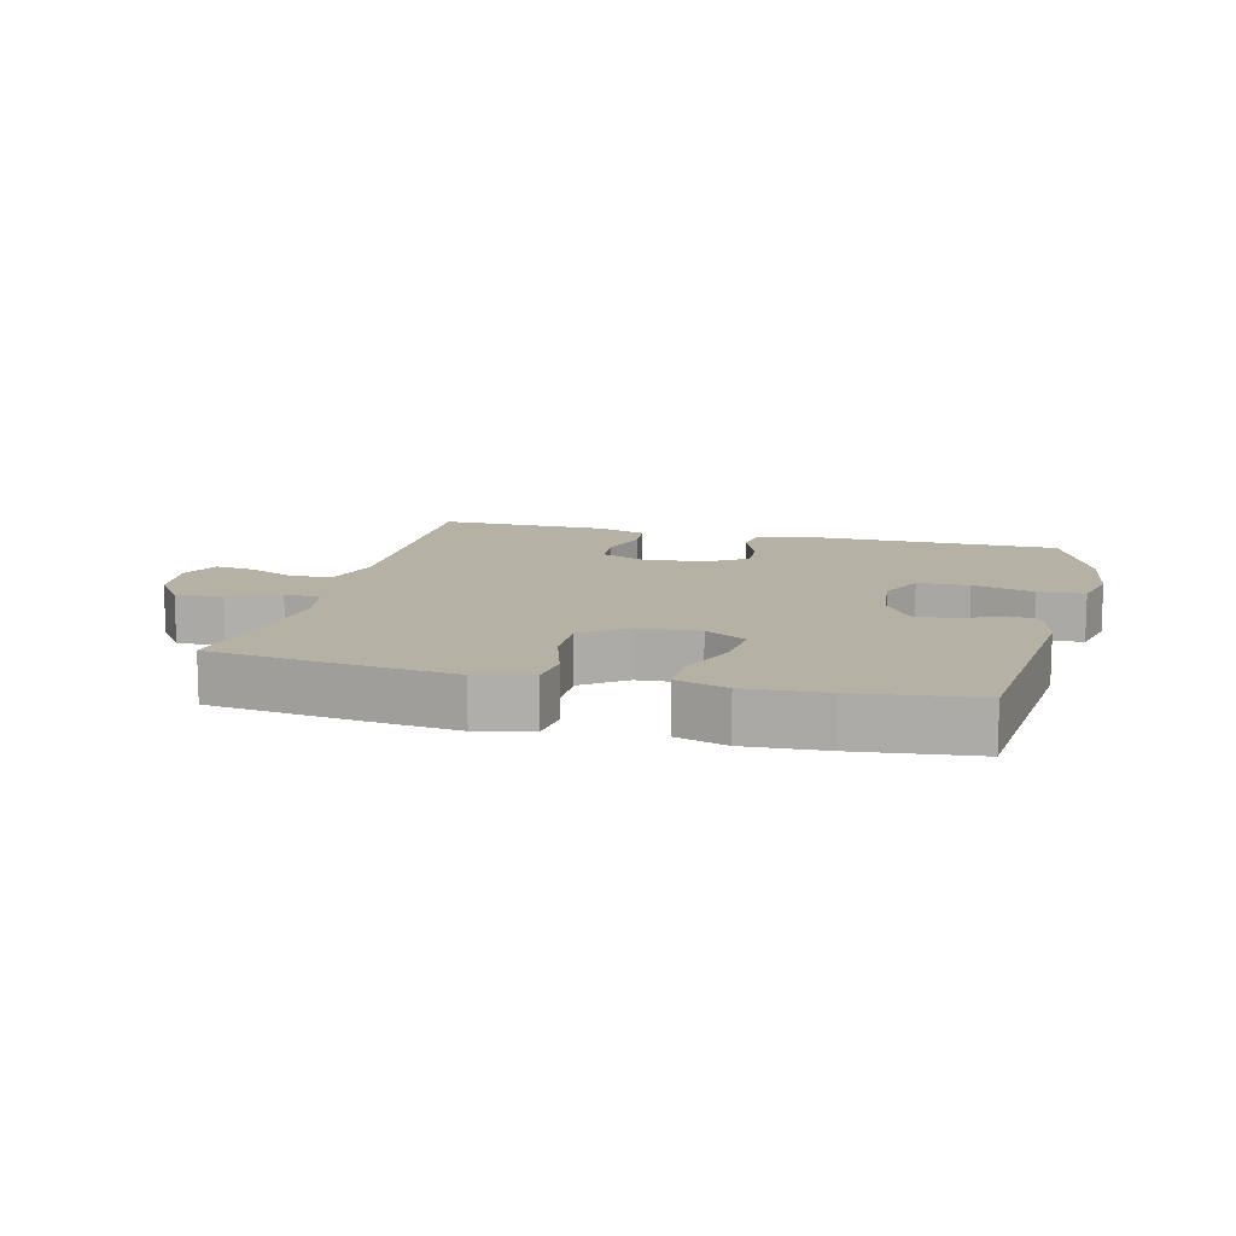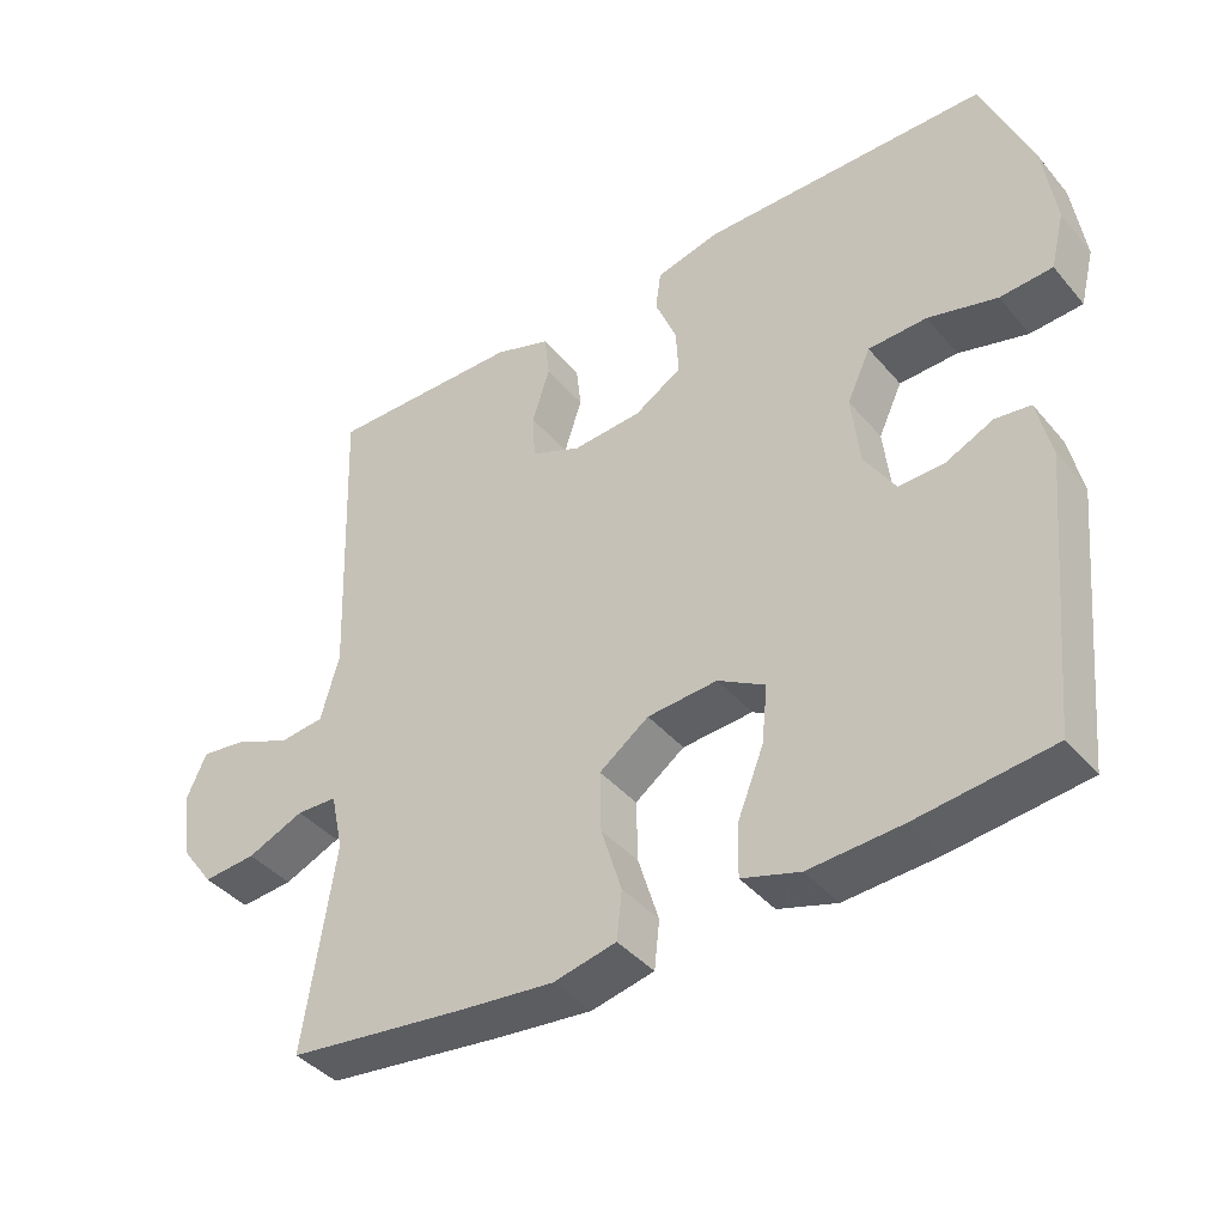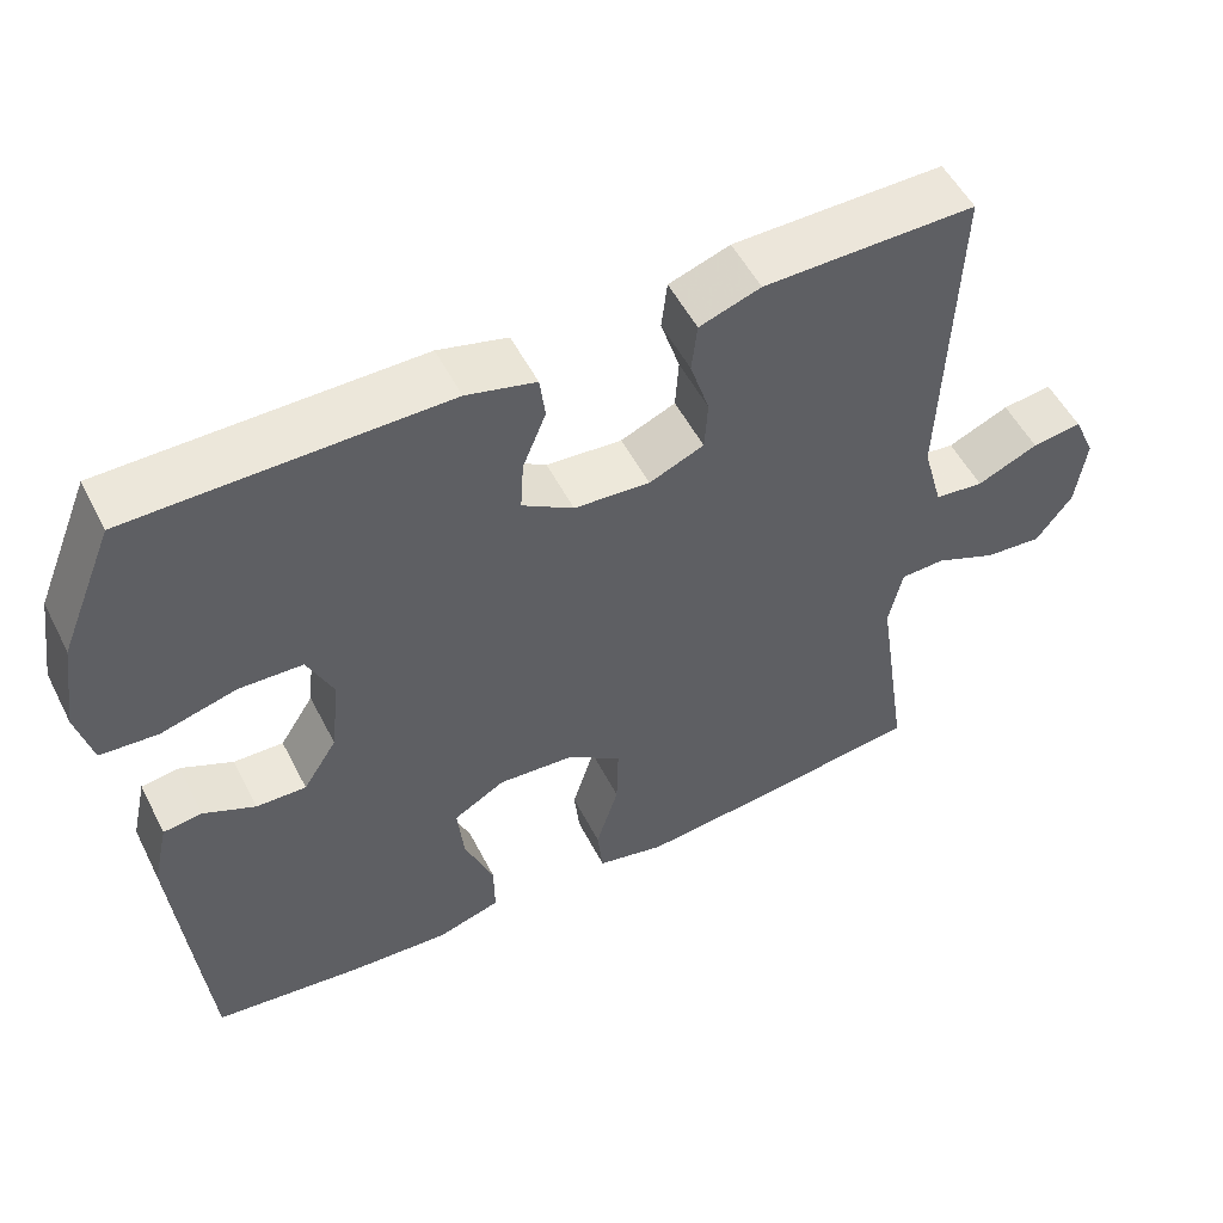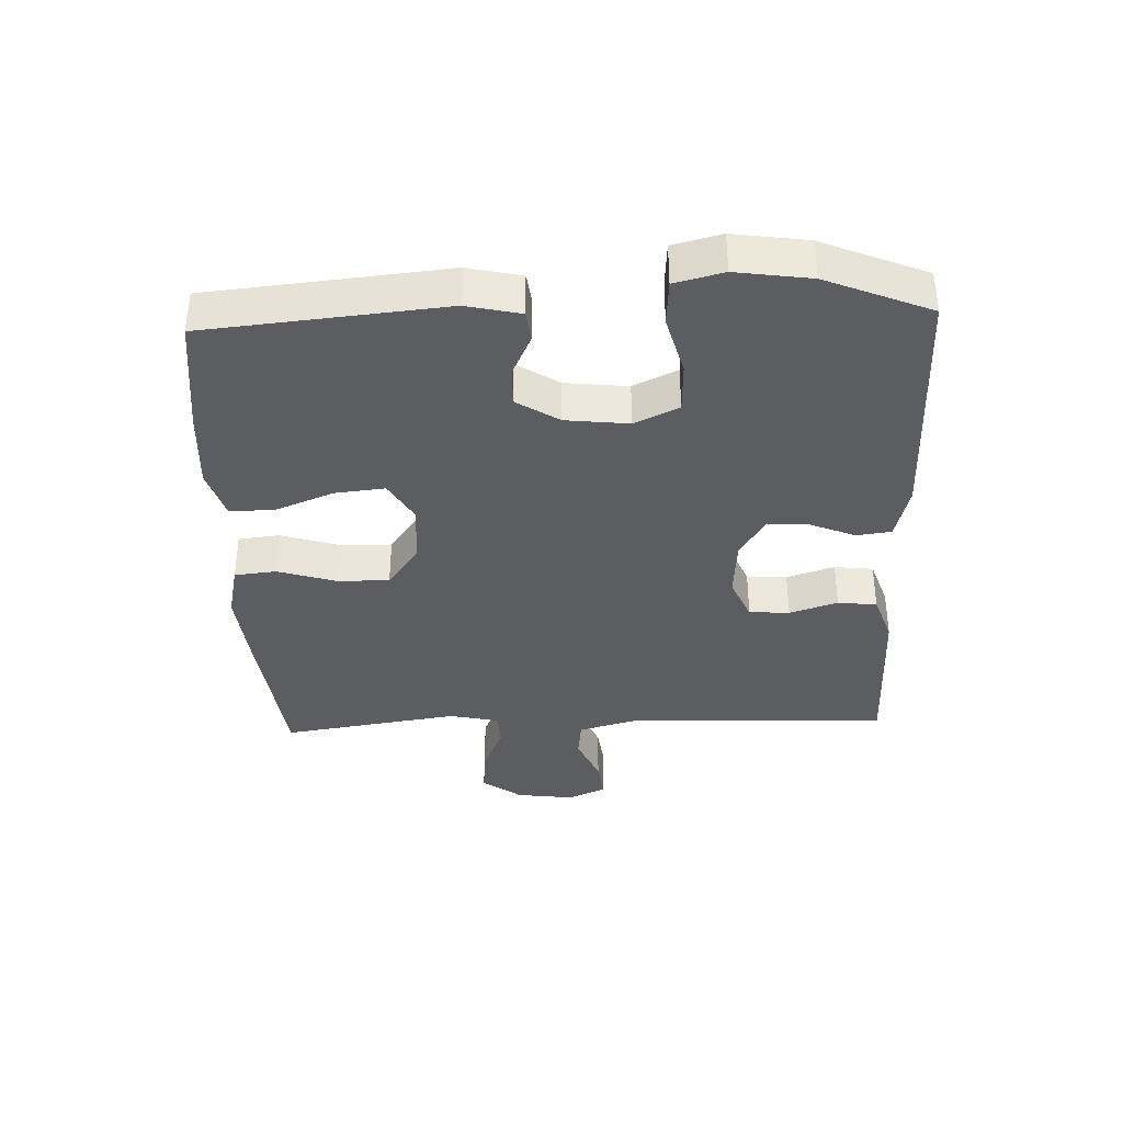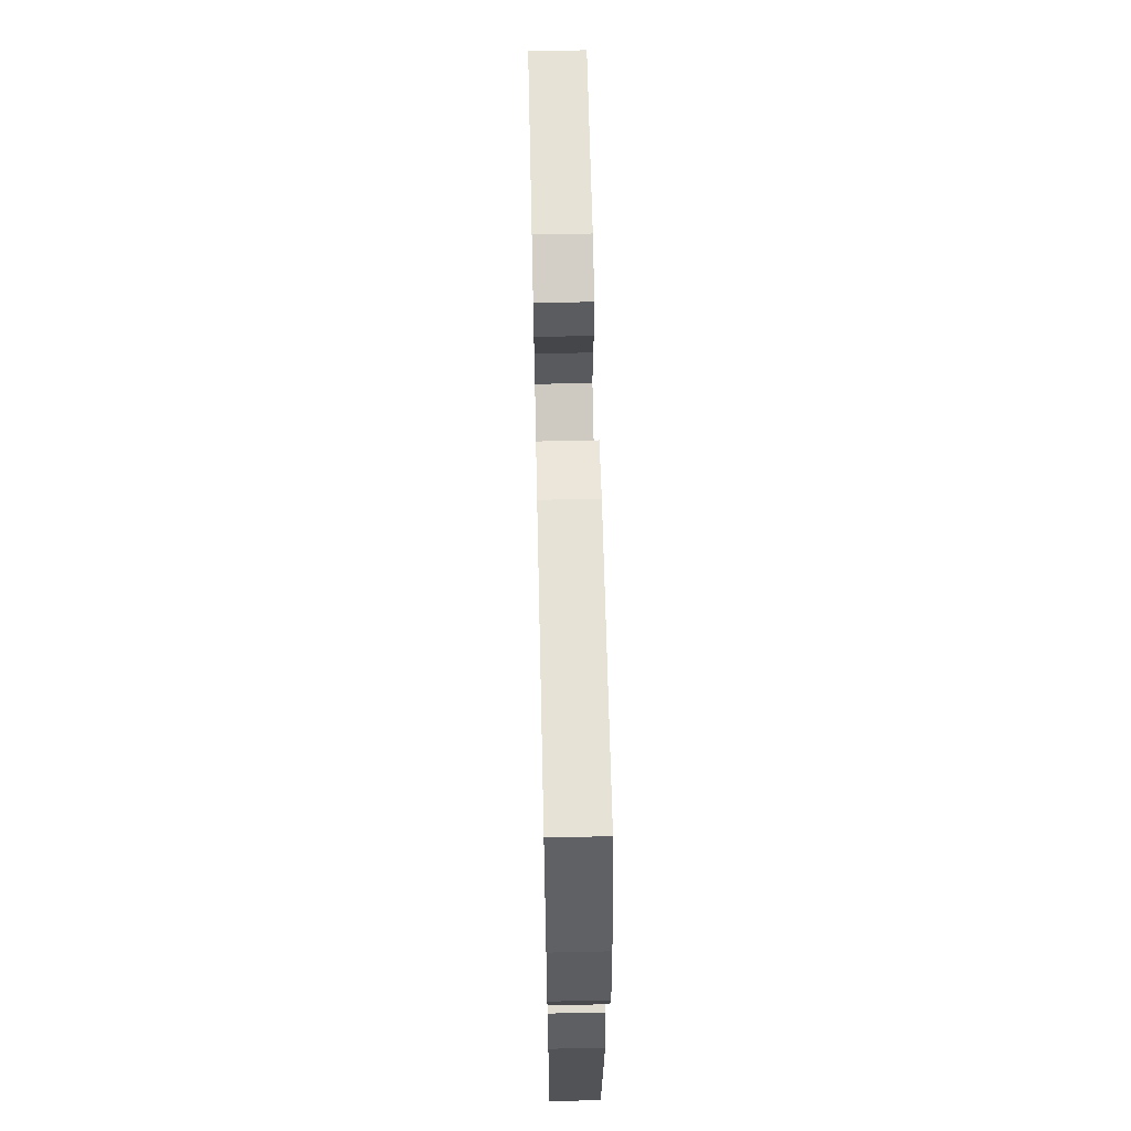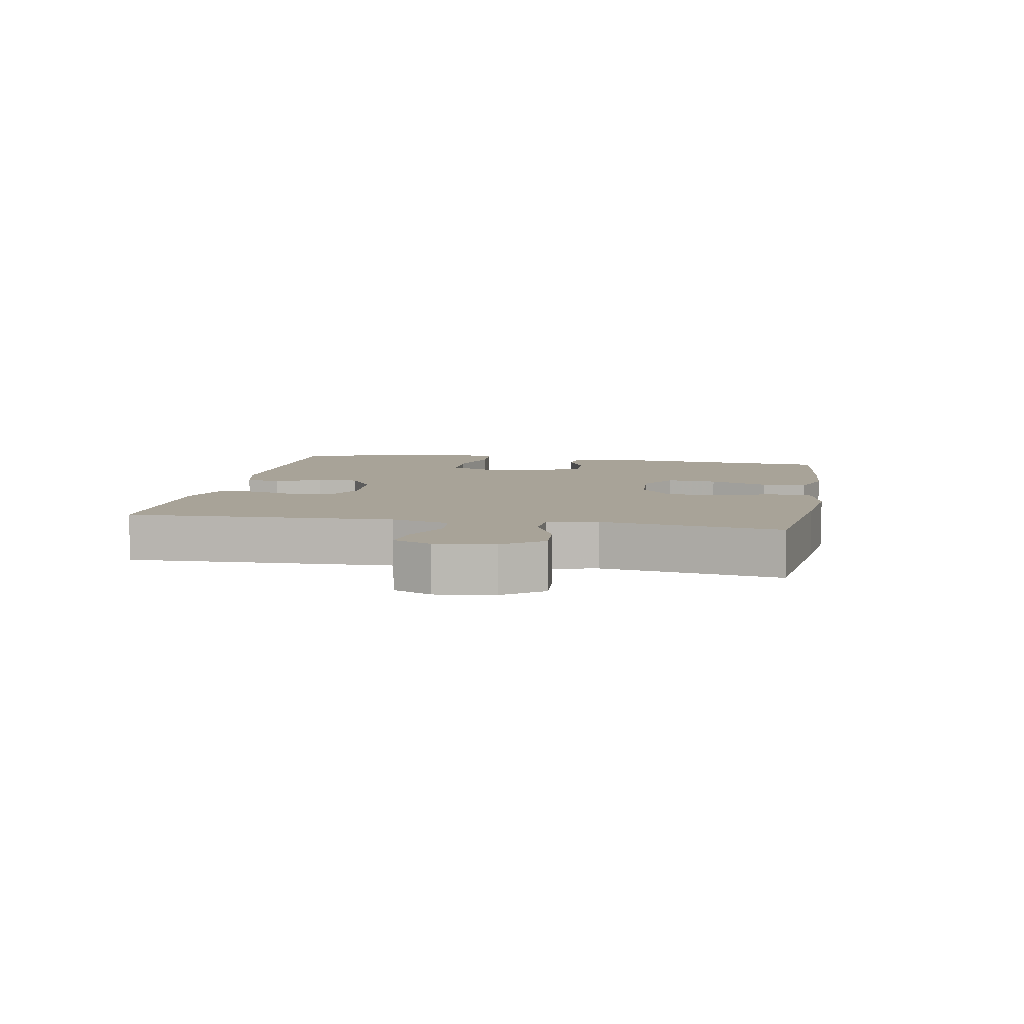
<metadata>
{"format":"obj","ext":"obj","renderer":"f3d","projection":"perspective","resolution":1024,"background":"white","views":[{"elev":12.0,"azim":-165.7,"up":"+Y"},{"elev":-40.6,"azim":-143.9,"up":"+Z"},{"elev":53.1,"azim":-26.7,"up":"+Z"},{"elev":-36.9,"azim":-87.8,"up":"+Y"},{"elev":62.8,"azim":-91.3,"up":"+Z"},{"elev":6.9,"azim":100.4,"up":"+Y"}]}
</metadata>
<code>
v -0.5 0.07 -0.5
v -0.535 0.07 -0.129
v -0.516 0.07 -0.045
v -0.468 0.07 -0.039
v -0.404 0.07 -0.069
v -0.342 0.07 -0.071
v -0.3 0.07 -0.005
v -0.289 0.07 0.093
v -0.321 0.07 0.162
v -0.4 0.07 0.165
v -0.494 0.07 0.14
v -0.565 0.07 0.145
v -0.584 0.07 0.221
v -0.567 0.07 0.337
v -0.5 0.07 0.5
v -0.112 0.07 0.502
v -0.026 0.07 0.48
v -0.019 0.07 0.426
v -0.048 0.07 0.355
v -0.052 0.07 0.291
v 0.012 0.07 0.251
v 0.106 0.07 0.244
v 0.174 0.07 0.273
v 0.178 0.07 0.336
v 0.154 0.07 0.411
v 0.161 0.07 0.472
v 0.237 0.07 0.498
v 0.352 0.07 0.499
v 0.5 0.07 0.5
v 0.485 0.07 0.087
v 0.51 0.07 -0.003
v 0.571 0.07 -0.01
v 0.647 0.07 0.023
v 0.709 0.07 0.031
v 0.736 0.07 -0.029
v 0.724 0.07 -0.12
v 0.679 0.07 -0.181
v 0.607 0.07 -0.175
v 0.53 0.07 -0.142
v 0.475 0.07 -0.144
v 0.458 0.07 -0.222
v 0.5 0.07 -0.5
v 0.259 0.07 -0.529
v 0.13 0.07 -0.542
v 0.045 0.07 -0.523
v 0.038 0.07 -0.458
v 0.066 0.07 -0.368
v 0.068 0.07 -0.286
v 0.001 0.07 -0.237
v -0.094 0.07 -0.23
v -0.158 0.07 -0.267
v -0.15 0.07 -0.345
v -0.114 0.07 -0.436
v -0.113 0.07 -0.506
v -0.192 0.07 -0.53
v -0.317 0.07 -0.522
v -0.5 0 -0.5
v -0.535 0 -0.129
v -0.516 0 -0.045
v -0.468 0 -0.039
v -0.404 0 -0.069
v -0.342 0 -0.071
v -0.3 0 -0.005
v -0.289 0 0.093
v -0.321 0 0.162
v -0.4 0 0.165
v -0.494 0 0.14
v -0.565 0 0.145
v -0.584 0 0.221
v -0.567 0 0.337
v -0.5 0 0.5
v -0.112 0 0.502
v -0.026 0 0.48
v -0.019 0 0.426
v -0.048 0 0.355
v -0.052 0 0.291
v 0.012 0 0.251
v 0.106 0 0.244
v 0.174 0 0.273
v 0.178 0 0.336
v 0.154 0 0.411
v 0.161 0 0.472
v 0.237 0 0.498
v 0.352 0 0.499
v 0.5 0 0.5
v 0.485 0 0.087
v 0.51 0 -0.003
v 0.571 0 -0.01
v 0.647 0 0.023
v 0.709 0 0.031
v 0.736 0 -0.029
v 0.724 0 -0.12
v 0.679 0 -0.181
v 0.607 0 -0.175
v 0.53 0 -0.142
v 0.475 0 -0.144
v 0.458 0 -0.222
v 0.5 0 -0.5
v 0.259 0 -0.529
v 0.13 0 -0.542
v 0.045 0 -0.523
v 0.038 0 -0.458
v 0.066 0 -0.368
v 0.068 0 -0.286
v 0.001 0 -0.237
v -0.094 0 -0.23
v -0.158 0 -0.267
v -0.15 0 -0.345
v -0.114 0 -0.436
v -0.113 0 -0.506
v -0.192 0 -0.53
v -0.317 0 -0.522
f 52 53 54 55
f 51 52 55 56
f 44 45 46 47
f 44 47 48
f 41 42 43 44
f 40 41 44 48
f 36 37 38 39
f 36 39 40
f 35 36 40
f 32 33 34 35
f 31 32 35 40
f 30 31 40 48
f 24 25 26 27
f 23 24 27 28
f 16 17 18 19
f 16 19 20
f 15 16 20
f 14 15 20 21
f 10 11 12 13
f 9 10 13 14
f 2 3 4 5
f 2 5 6
f 51 56 1 2
f 50 51 2 6
f 49 50 6 7
f 48 49 7 8
f 30 48 8 9
f 23 28 29 30
f 22 23 30
f 21 22 30 9
f 9 14 21
f 111 110 109 108
f 112 111 108 107
f 103 102 101 100
f 104 103 100
f 100 99 98 97
f 104 100 97 96
f 95 94 93 92
f 96 95 92
f 96 92 91
f 91 90 89 88
f 96 91 88 87
f 104 96 87 86
f 83 82 81 80
f 84 83 80 79
f 75 74 73 72
f 76 75 72
f 76 72 71
f 77 76 71 70
f 69 68 67 66
f 70 69 66 65
f 61 60 59 58
f 62 61 58
f 58 57 112 107
f 62 58 107 106
f 63 62 106 105
f 64 63 105 104
f 65 64 104 86
f 86 85 84 79
f 86 79 78
f 65 86 78 77
f 77 70 65
f 1 57 58 2
f 2 58 59 3
f 3 59 60 4
f 4 60 61 5
f 5 61 62 6
f 6 62 63 7
f 7 63 64 8
f 8 64 65 9
f 9 65 66 10
f 10 66 67 11
f 11 67 68 12
f 12 68 69 13
f 13 69 70 14
f 14 70 71 15
f 15 71 72 16
f 16 72 73 17
f 17 73 74 18
f 18 74 75 19
f 19 75 76 20
f 20 76 77 21
f 21 77 78 22
f 22 78 79 23
f 23 79 80 24
f 24 80 81 25
f 25 81 82 26
f 26 82 83 27
f 27 83 84 28
f 28 84 85 29
f 29 85 86 30
f 30 86 87 31
f 31 87 88 32
f 32 88 89 33
f 33 89 90 34
f 34 90 91 35
f 35 91 92 36
f 36 92 93 37
f 37 93 94 38
f 38 94 95 39
f 39 95 96 40
f 40 96 97 41
f 41 97 98 42
f 42 98 99 43
f 43 99 100 44
f 44 100 101 45
f 45 101 102 46
f 46 102 103 47
f 47 103 104 48
f 48 104 105 49
f 49 105 106 50
f 50 106 107 51
f 51 107 108 52
f 52 108 109 53
f 53 109 110 54
f 54 110 111 55
f 55 111 112 56
f 56 112 57 1

</code>
